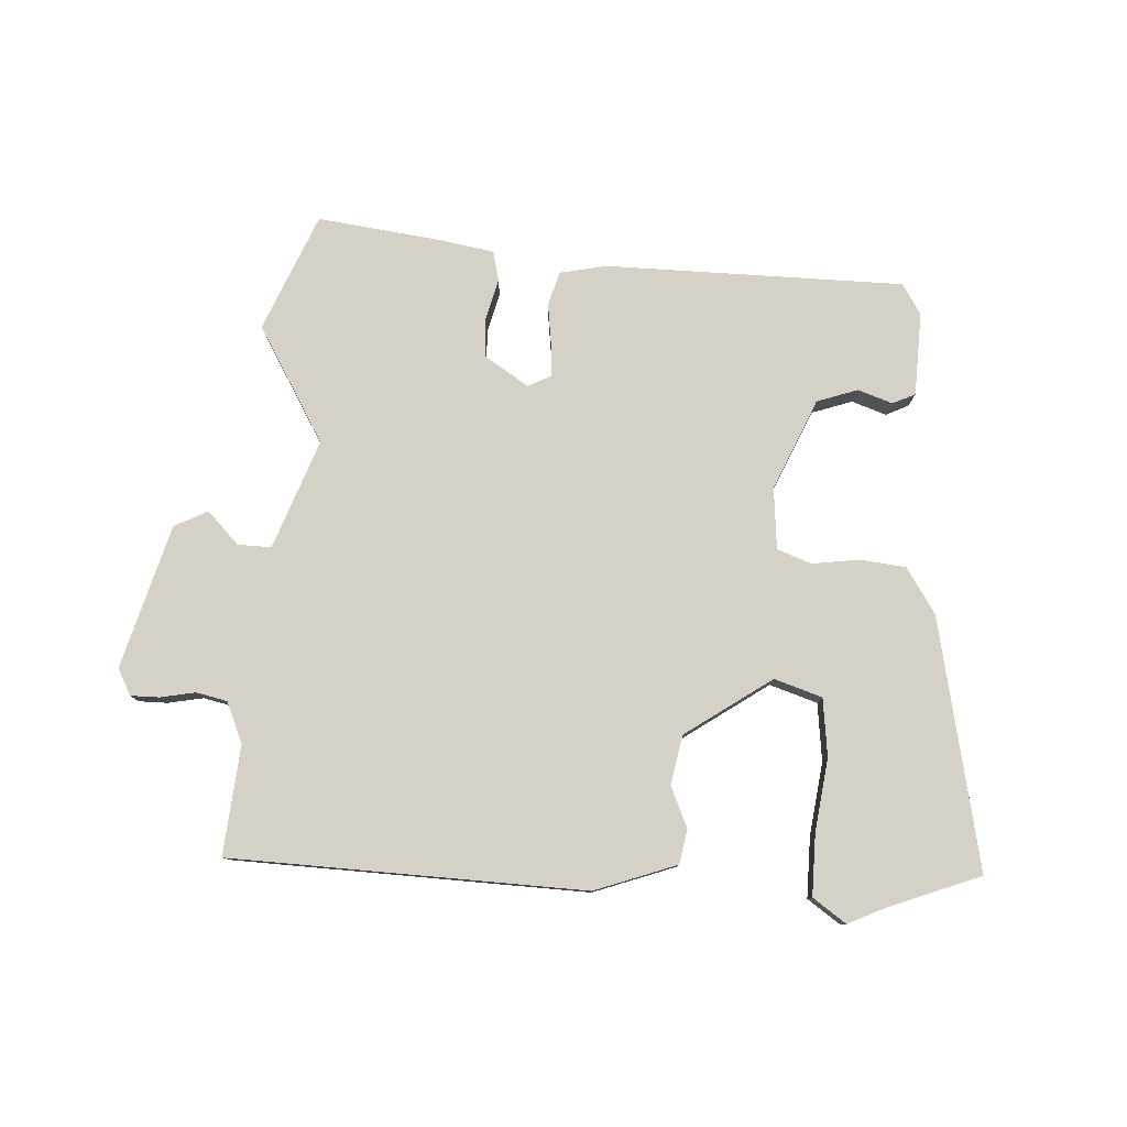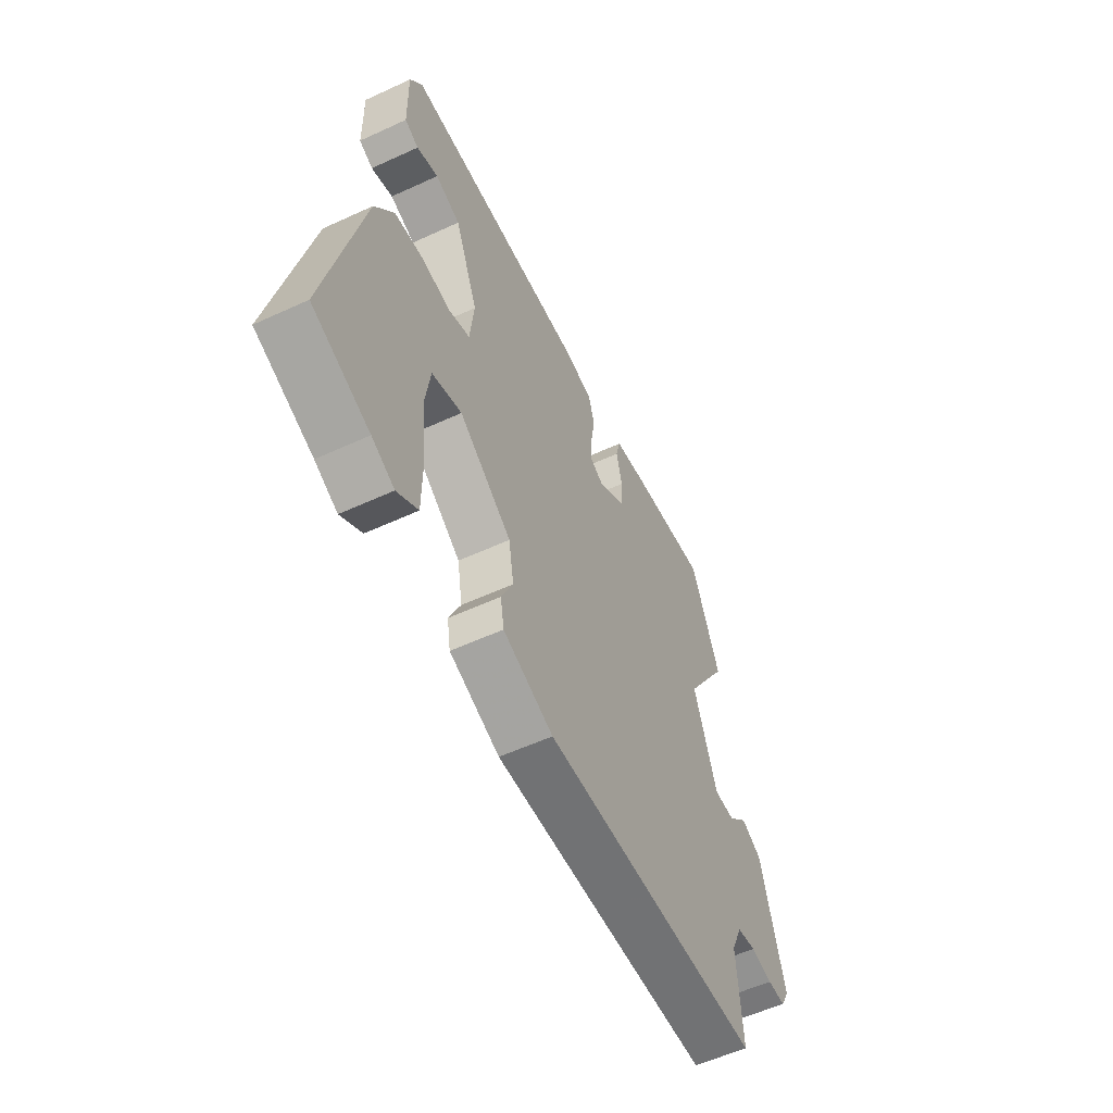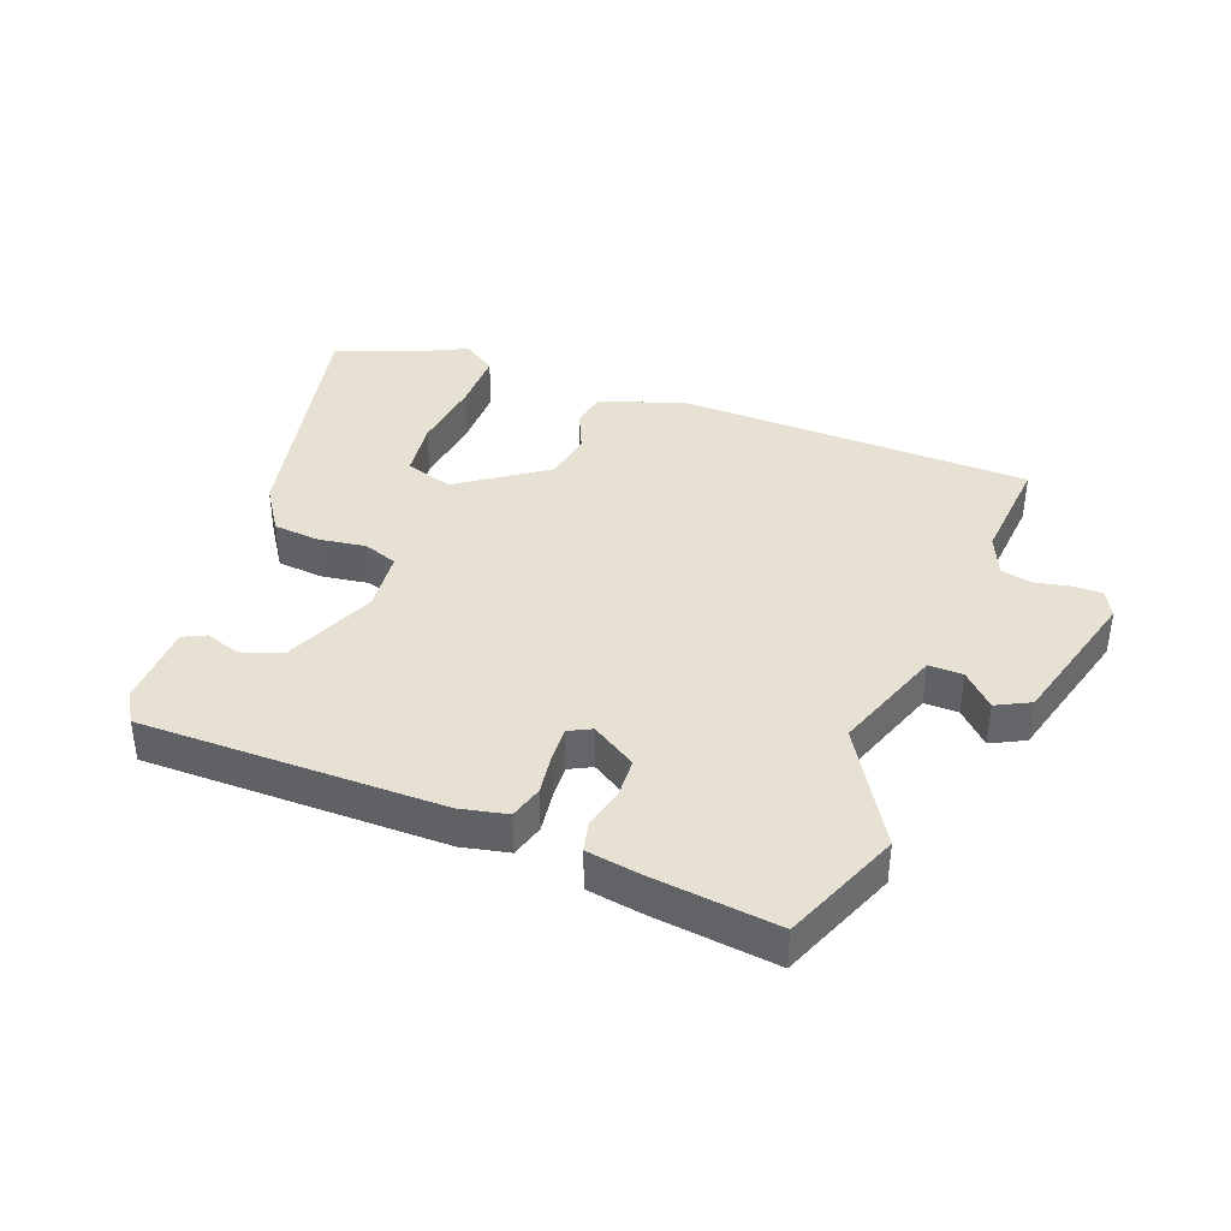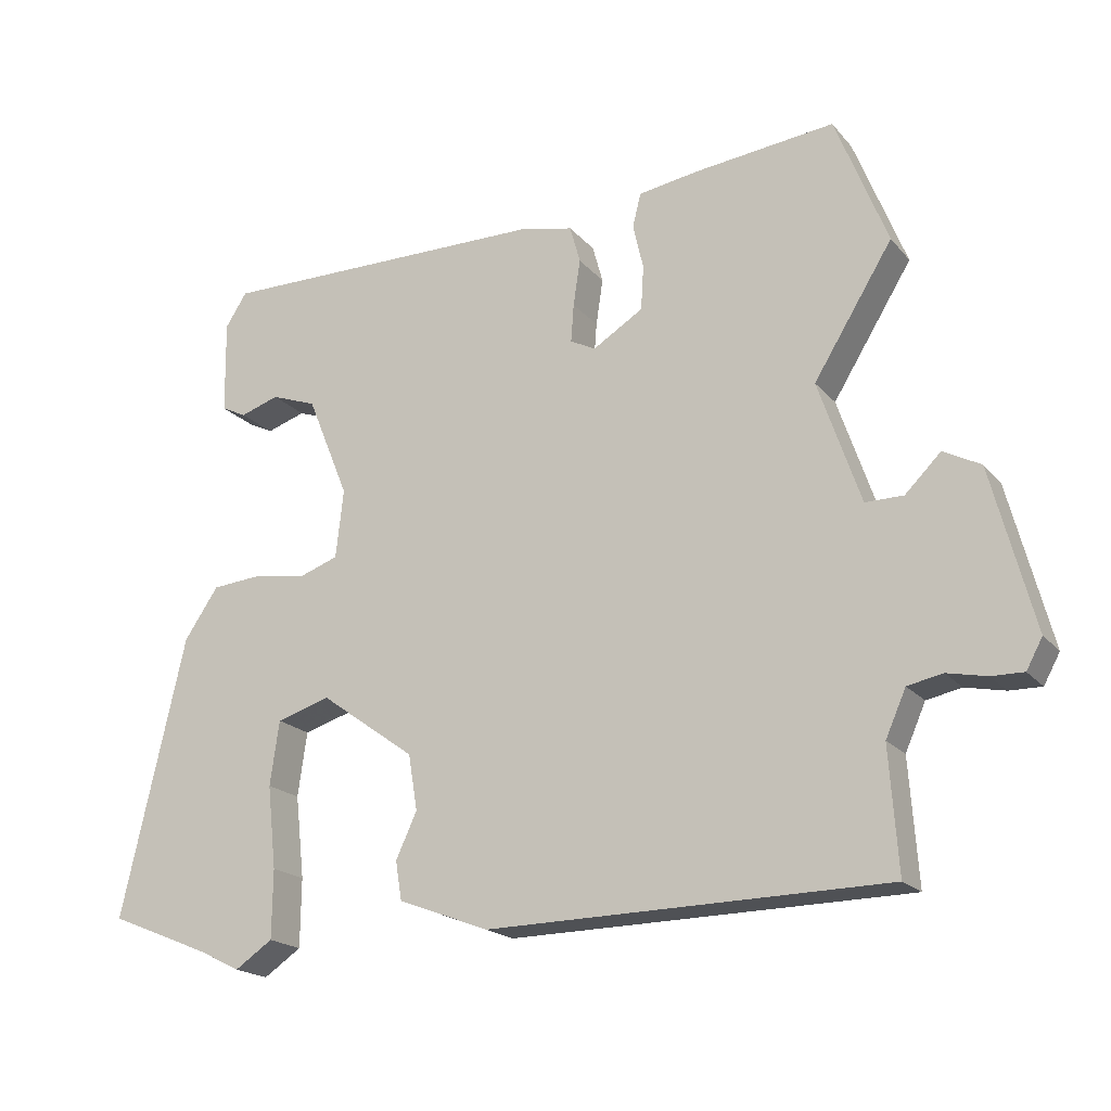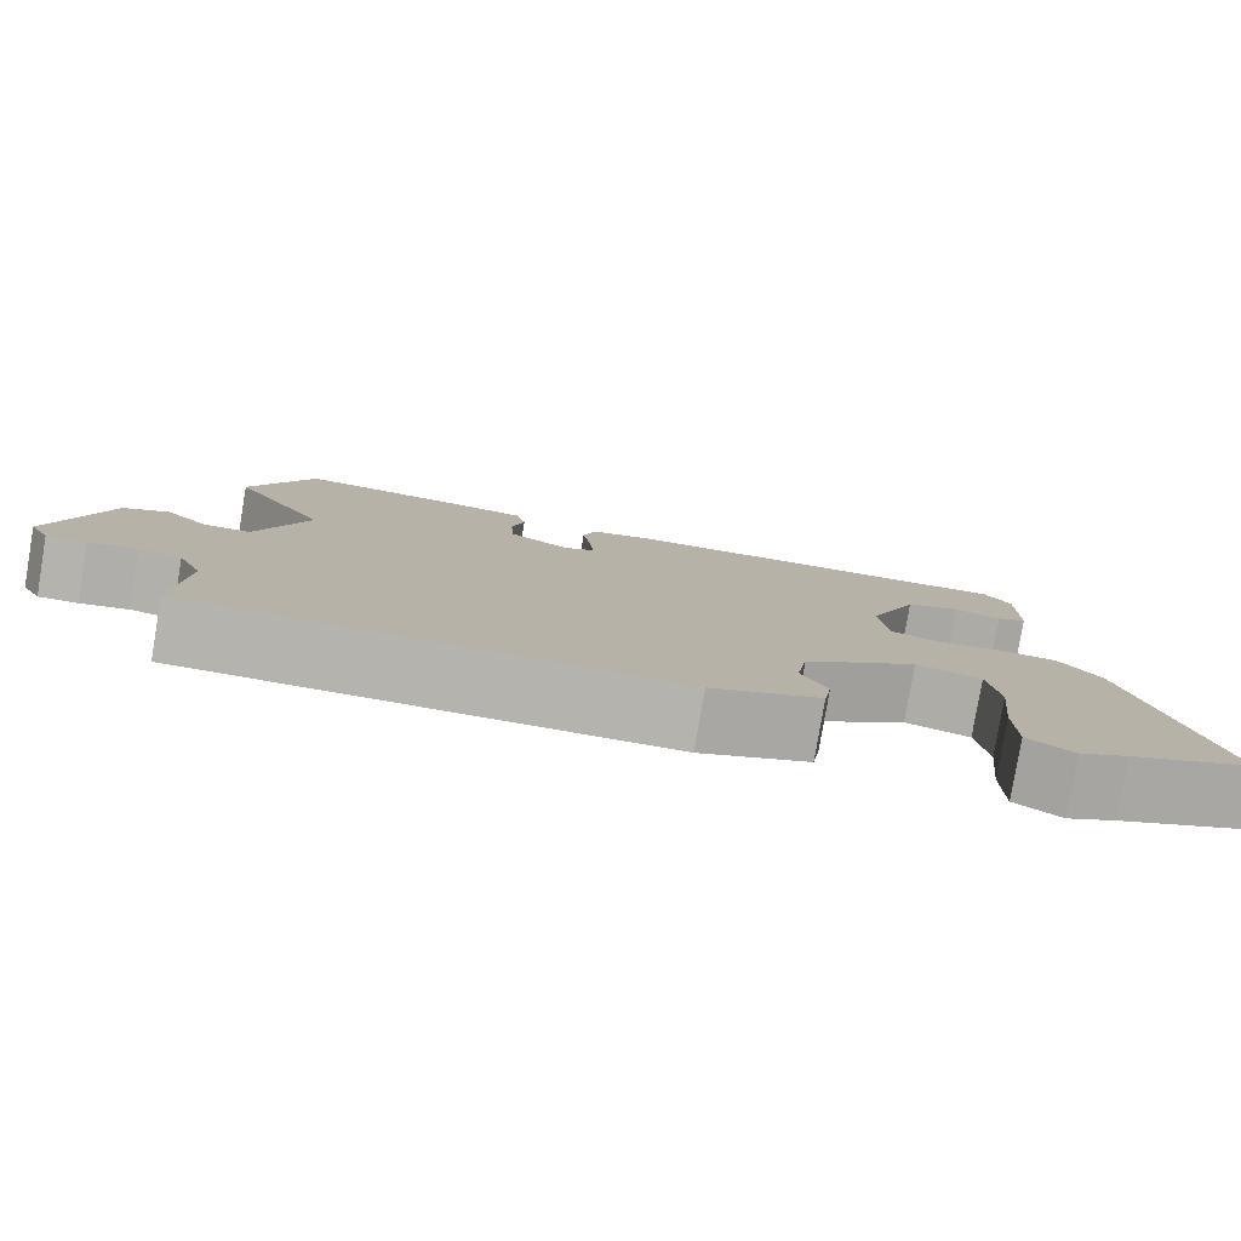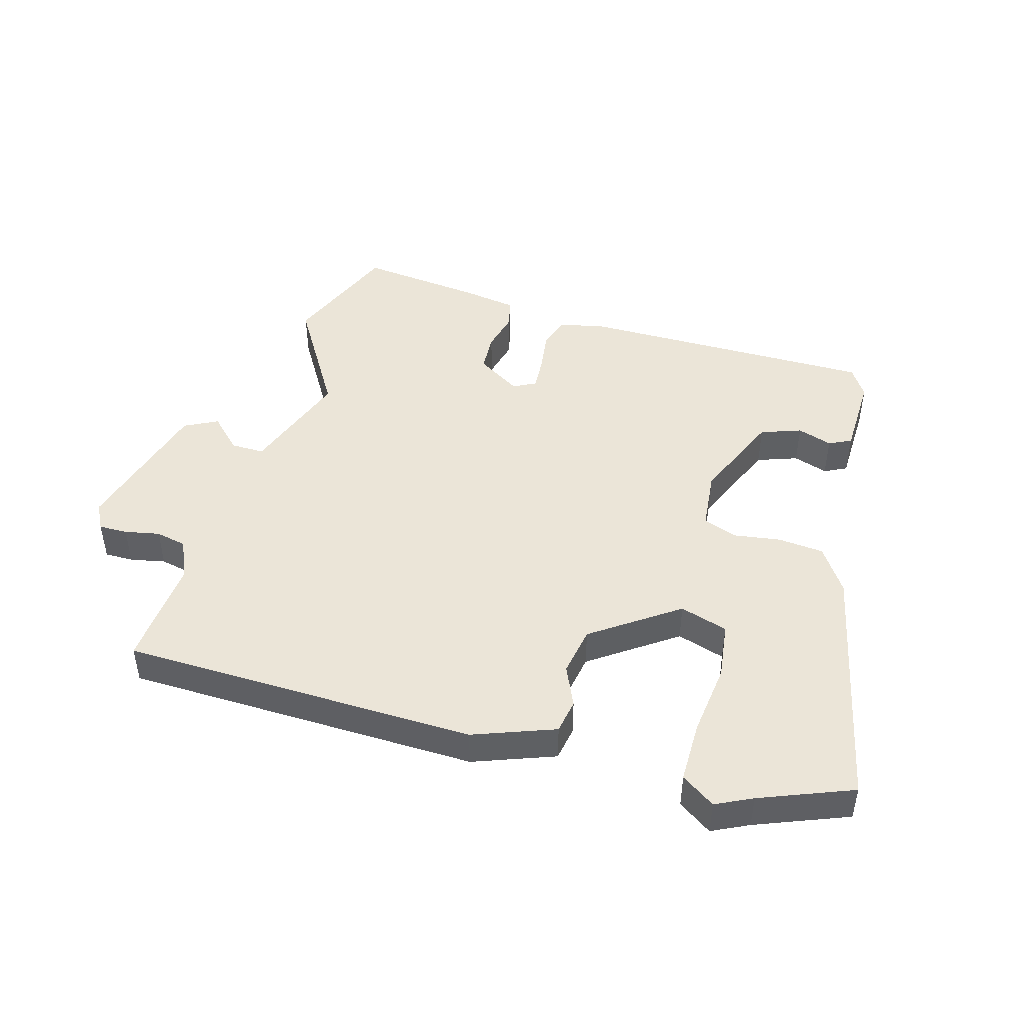
<metadata>
{"format":"obj","ext":"obj","renderer":"f3d","projection":"perspective","resolution":1024,"background":"white","views":[{"elev":79.1,"azim":-175.6,"up":"+Y"},{"elev":-56.2,"azim":-64.2,"up":"+Z"},{"elev":38.9,"azim":21.5,"up":"+Y"},{"elev":-19.5,"azim":27.9,"up":"+Z"},{"elev":-79.9,"azim":170.4,"up":"+Z"},{"elev":46.0,"azim":-163.4,"up":"+Y"}]}
</metadata>
<code>
v 0.491 0.07 0.524
v 0.565 0.07 0.335
v 0.452 0.07 0.153
v 0.512 0.07 -0.023
v 0.566 0.07 -0.023
v 0.617 0.07 0.027
v 0.67 0.07 -0.001
v 0.73 0.07 -0.232
v 0.707 0.07 -0.274
v 0.661 0.07 -0.273
v 0.605 0.07 -0.261
v 0.555 0.07 -0.271
v 0.526 0.07 -0.336
v 0.538 0.07 -0.511
v -0.031 0.07 -0.518
v -0.161 0.07 -0.468
v -0.17 0.07 -0.413
v -0.14 0.07 -0.348
v -0.153 0.07 -0.269
v -0.289 0.07 -0.171
v -0.366 0.07 -0.194
v -0.379 0.07 -0.286
v -0.366 0.07 -0.404
v -0.367 0.07 -0.502
v -0.421 0.07 -0.538
v -0.479 0.07 -0.509
v -0.626 0.07 -0.449
v -0.535 0.07 -0.05
v -0.486 0.07 0.022
v -0.412 0.07 0.028
v -0.337 0.07 0.016
v -0.282 0.07 0.035
v -0.271 0.07 0.133
v -0.331 0.07 0.28
v -0.396 0.07 0.304
v -0.452 0.07 0.286
v -0.488 0.07 0.304
v -0.49 0.07 0.438
v -0.459 0.07 0.486
v 0.019 0.07 0.48
v 0.094 0.07 0.463
v 0.109 0.07 0.409
v 0.099 0.07 0.343
v 0.095 0.07 0.289
v 0.131 0.07 0.27
v 0.203 0.07 0.314
v 0.207 0.07 0.377
v 0.192 0.07 0.442
v 0.204 0.07 0.49
v 0.29 0.07 0.503
v 0.491 0 0.524
v 0.565 0 0.335
v 0.452 0 0.153
v 0.512 0 -0.023
v 0.566 0 -0.023
v 0.617 0 0.027
v 0.67 0 -0.001
v 0.73 0 -0.232
v 0.707 0 -0.274
v 0.661 0 -0.273
v 0.605 0 -0.261
v 0.555 0 -0.271
v 0.526 0 -0.336
v 0.538 0 -0.511
v -0.031 0 -0.518
v -0.161 0 -0.468
v -0.17 0 -0.413
v -0.14 0 -0.348
v -0.153 0 -0.269
v -0.289 0 -0.171
v -0.366 0 -0.194
v -0.379 0 -0.286
v -0.366 0 -0.404
v -0.367 0 -0.502
v -0.421 0 -0.538
v -0.479 0 -0.509
v -0.626 0 -0.449
v -0.535 0 -0.05
v -0.486 0 0.022
v -0.412 0 0.028
v -0.337 0 0.016
v -0.282 0 0.035
v -0.271 0 0.133
v -0.331 0 0.28
v -0.396 0 0.304
v -0.452 0 0.286
v -0.488 0 0.304
v -0.49 0 0.438
v -0.459 0 0.486
v 0.019 0 0.48
v 0.094 0 0.463
v 0.109 0 0.409
v 0.099 0 0.343
v 0.095 0 0.289
v 0.131 0 0.27
v 0.203 0 0.314
v 0.207 0 0.377
v 0.192 0 0.442
v 0.204 0 0.49
v 0.29 0 0.503
f 1 2 3
f 50 1 3
f 49 50 3
f 48 49 3
f 47 48 3
f 46 47 3 4
f 45 46 4
f 44 45 4
f 41 42 43
f 40 41 43
f 39 40 43
f 38 39 43
f 37 38 43
f 35 36 37
f 35 37 43
f 34 35 43 44
f 29 30 31
f 28 29 31
f 27 28 31
f 26 27 31
f 24 25 26
f 23 24 26
f 22 23 26
f 21 22 26 31
f 20 21 31 32
f 16 17 18
f 15 16 18
f 14 15 18
f 13 14 18
f 12 13 18 19
f 20 32 33
f 19 20 33
f 12 19 33
f 11 12 33
f 9 10 11
f 8 9 11
f 7 8 11
f 6 7 11
f 5 6 11
f 34 44 4
f 33 34 4
f 11 33 4
f 4 5 11
f 53 52 51
f 53 51 100
f 53 100 99
f 53 99 98
f 53 98 97
f 54 53 97 96
f 54 96 95
f 54 95 94
f 93 92 91
f 93 91 90
f 93 90 89
f 93 89 88
f 93 88 87
f 87 86 85
f 93 87 85
f 94 93 85 84
f 81 80 79
f 81 79 78
f 81 78 77
f 81 77 76
f 76 75 74
f 76 74 73
f 76 73 72
f 81 76 72 71
f 82 81 71 70
f 68 67 66
f 68 66 65
f 68 65 64
f 68 64 63
f 69 68 63 62
f 83 82 70
f 83 70 69
f 83 69 62
f 83 62 61
f 61 60 59
f 61 59 58
f 61 58 57
f 61 57 56
f 61 56 55
f 54 94 84
f 54 84 83
f 54 83 61
f 61 55 54
f 1 51 52 2
f 2 52 53 3
f 3 53 54 4
f 4 54 55 5
f 5 55 56 6
f 6 56 57 7
f 7 57 58 8
f 8 58 59 9
f 9 59 60 10
f 10 60 61 11
f 11 61 62 12
f 12 62 63 13
f 13 63 64 14
f 14 64 65 15
f 15 65 66 16
f 16 66 67 17
f 17 67 68 18
f 18 68 69 19
f 19 69 70 20
f 20 70 71 21
f 21 71 72 22
f 22 72 73 23
f 23 73 74 24
f 24 74 75 25
f 25 75 76 26
f 26 76 77 27
f 27 77 78 28
f 28 78 79 29
f 29 79 80 30
f 30 80 81 31
f 31 81 82 32
f 32 82 83 33
f 33 83 84 34
f 34 84 85 35
f 35 85 86 36
f 36 86 87 37
f 37 87 88 38
f 38 88 89 39
f 39 89 90 40
f 40 90 91 41
f 41 91 92 42
f 42 92 93 43
f 43 93 94 44
f 44 94 95 45
f 45 95 96 46
f 46 96 97 47
f 47 97 98 48
f 48 98 99 49
f 49 99 100 50
f 50 100 51 1

</code>
